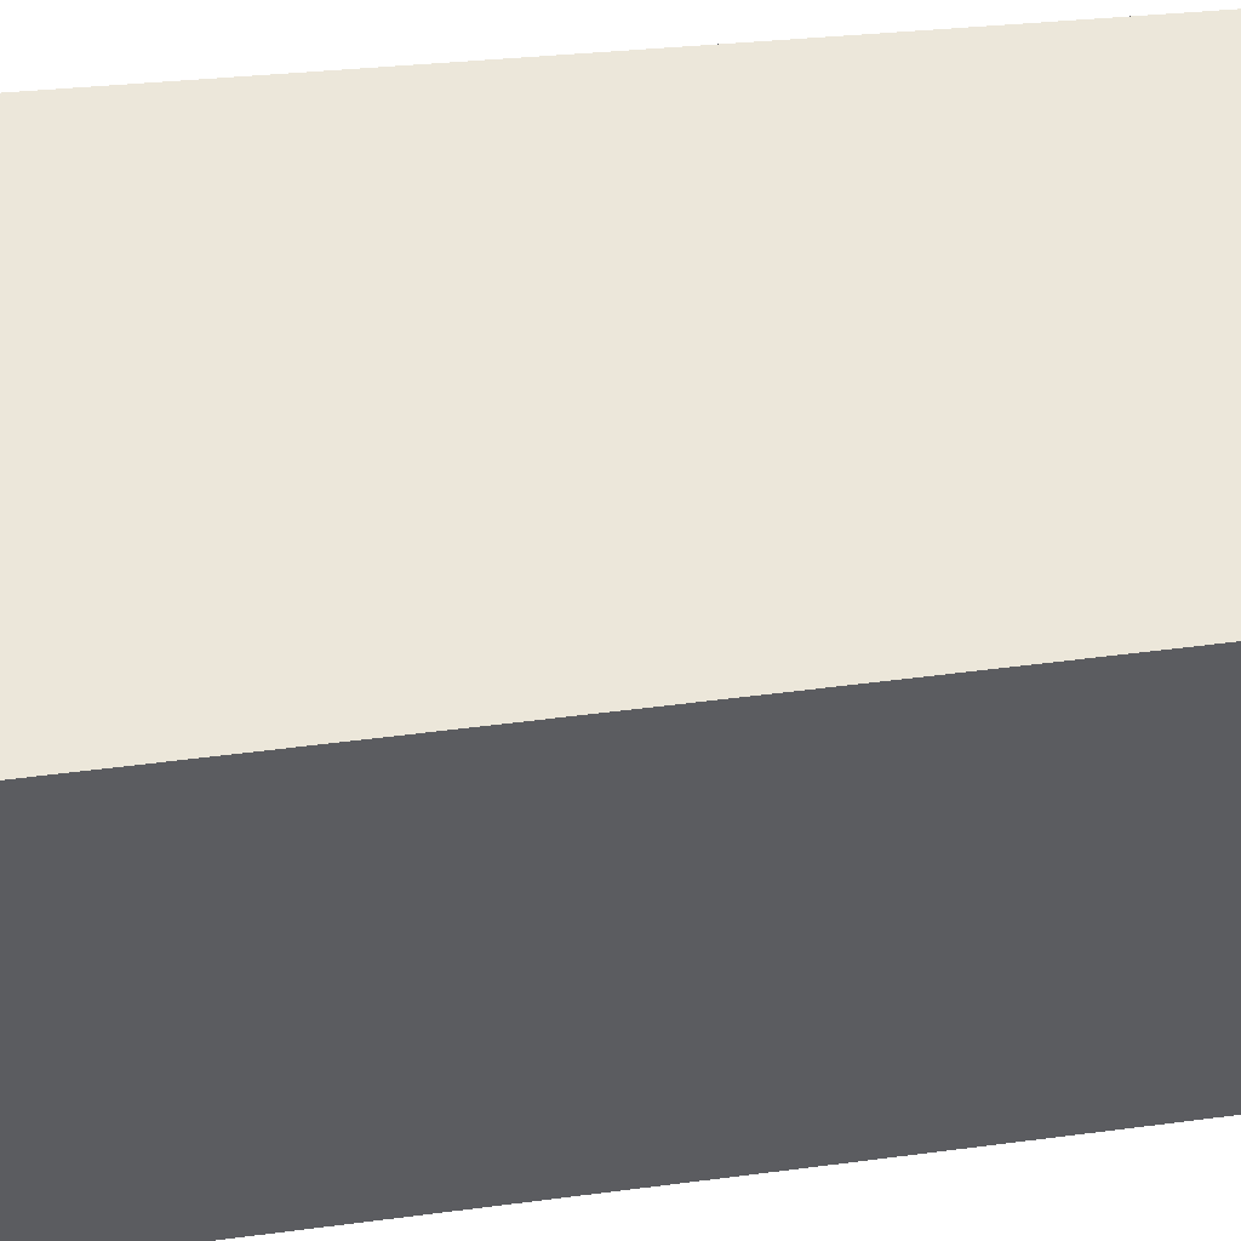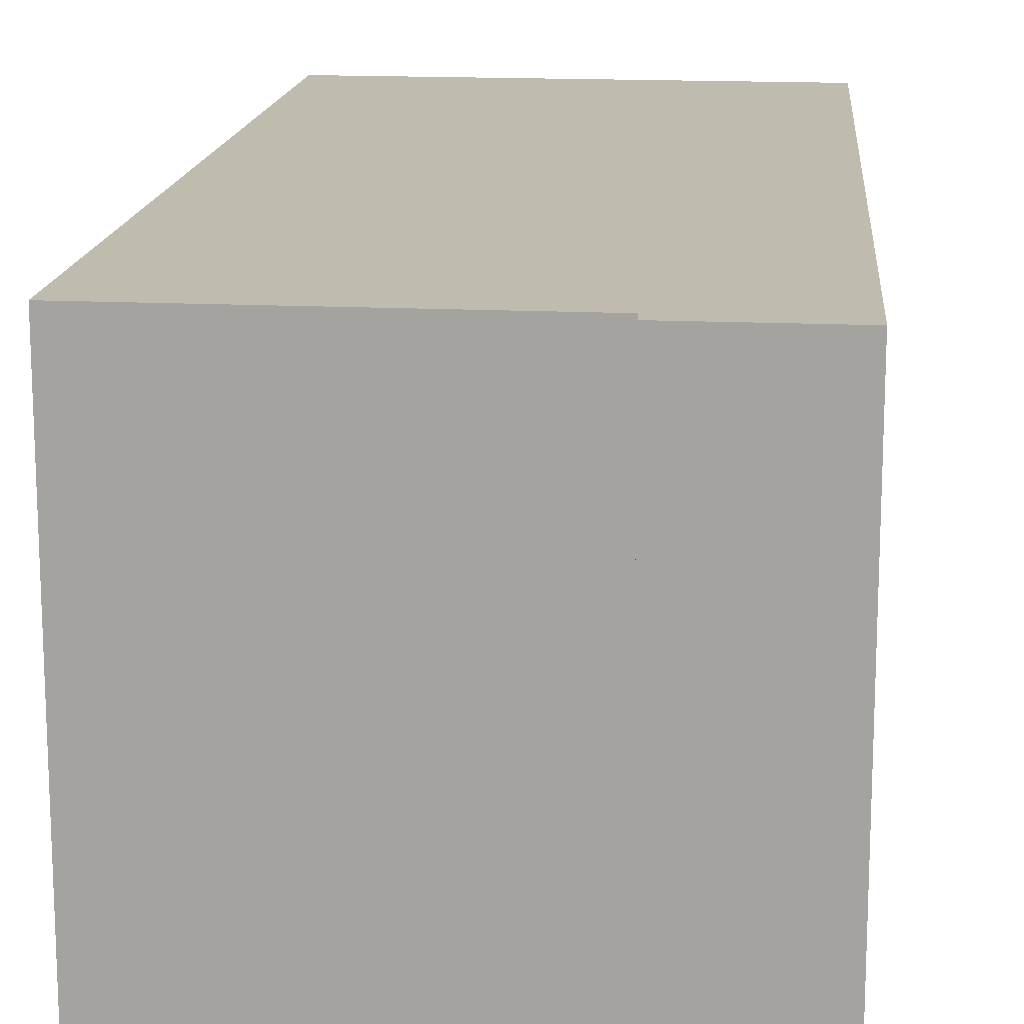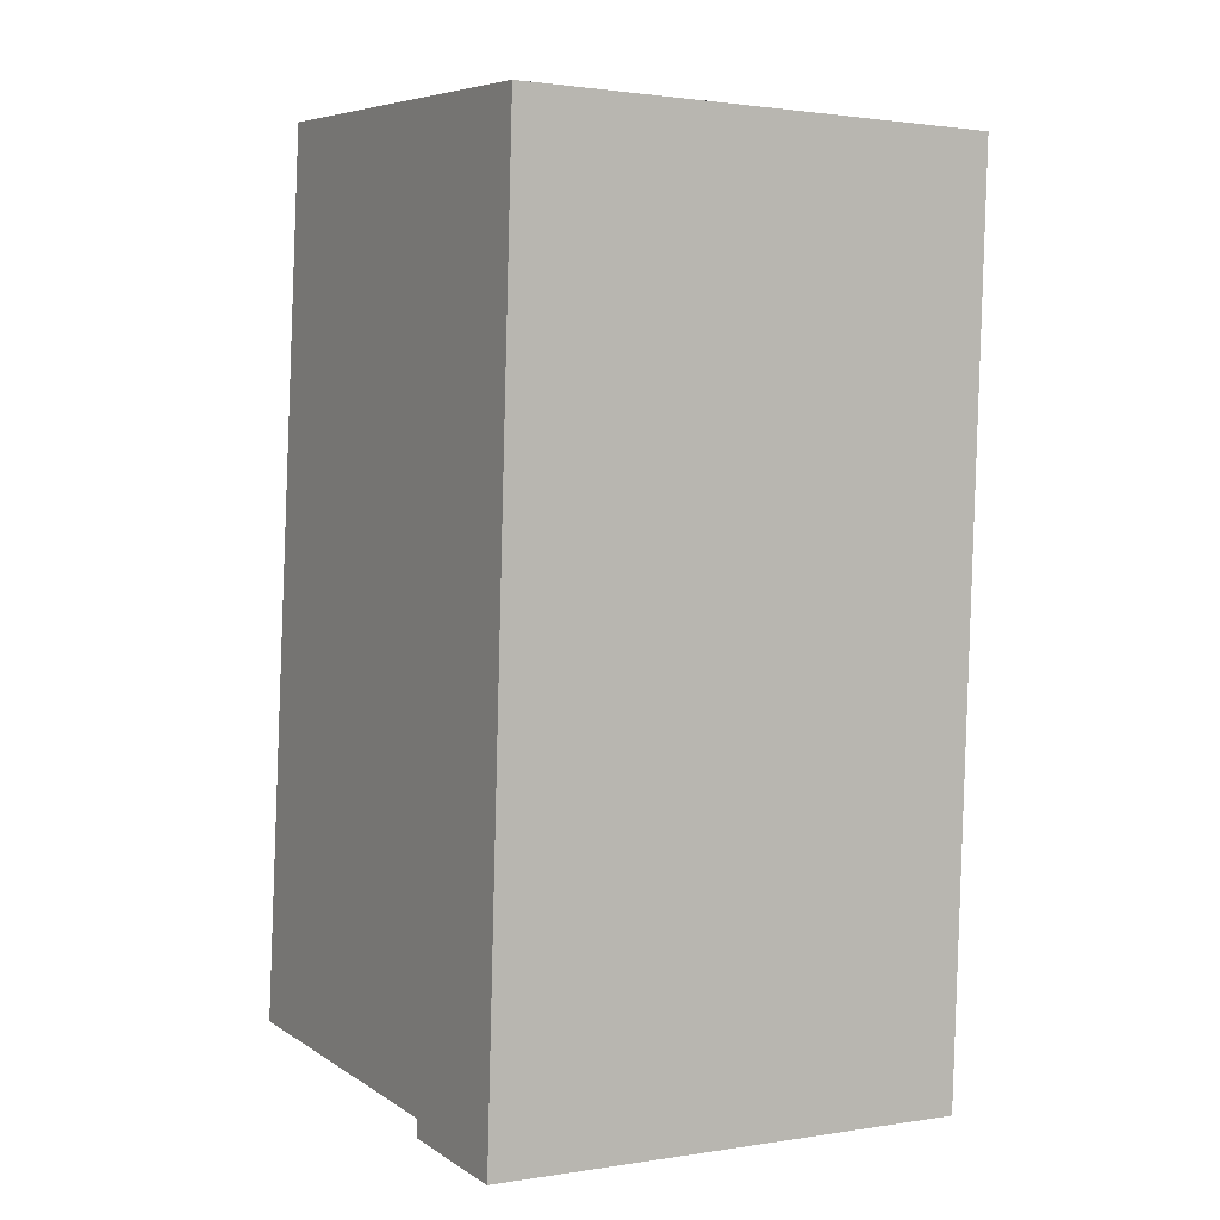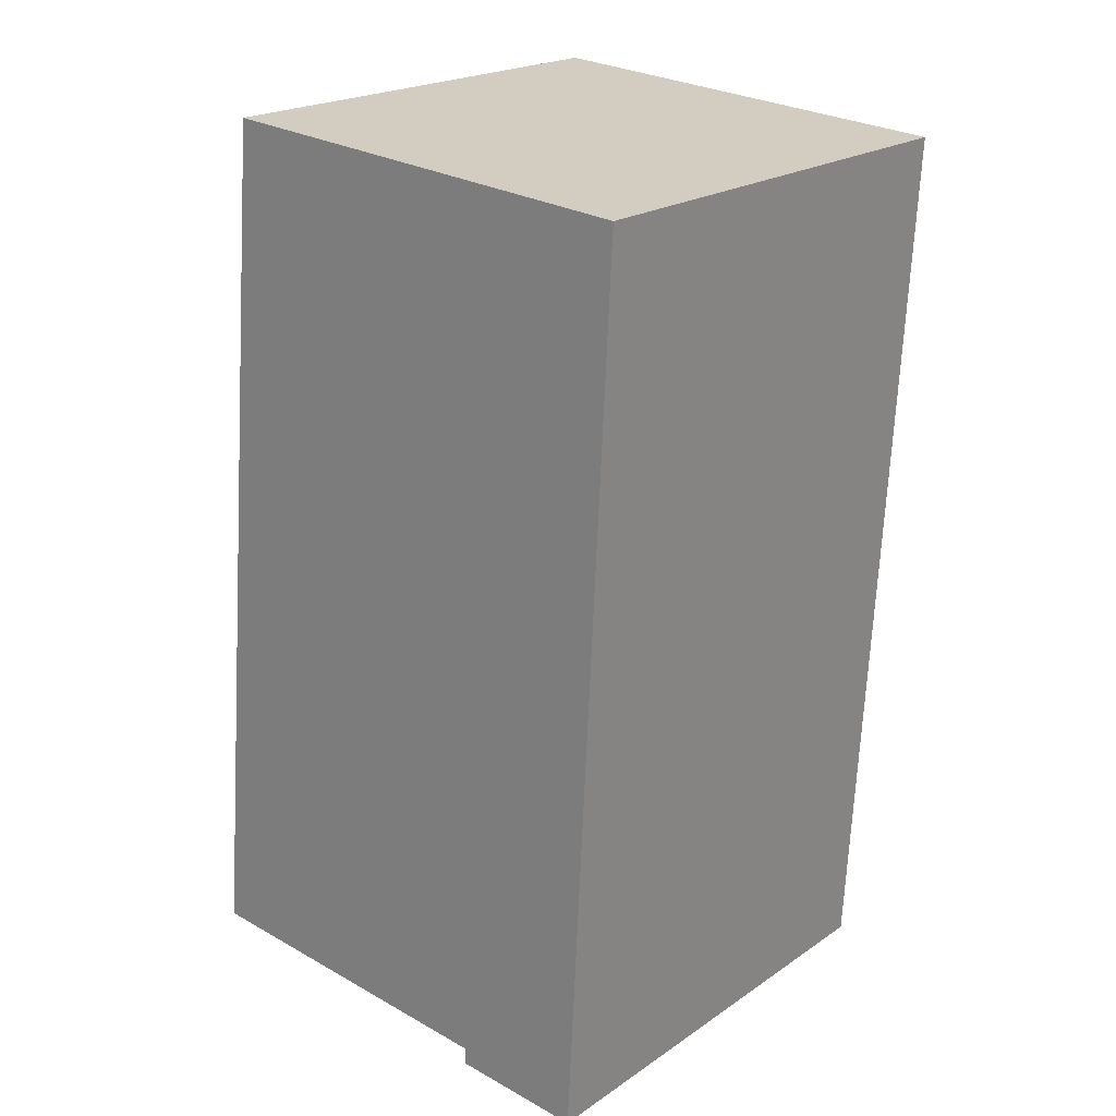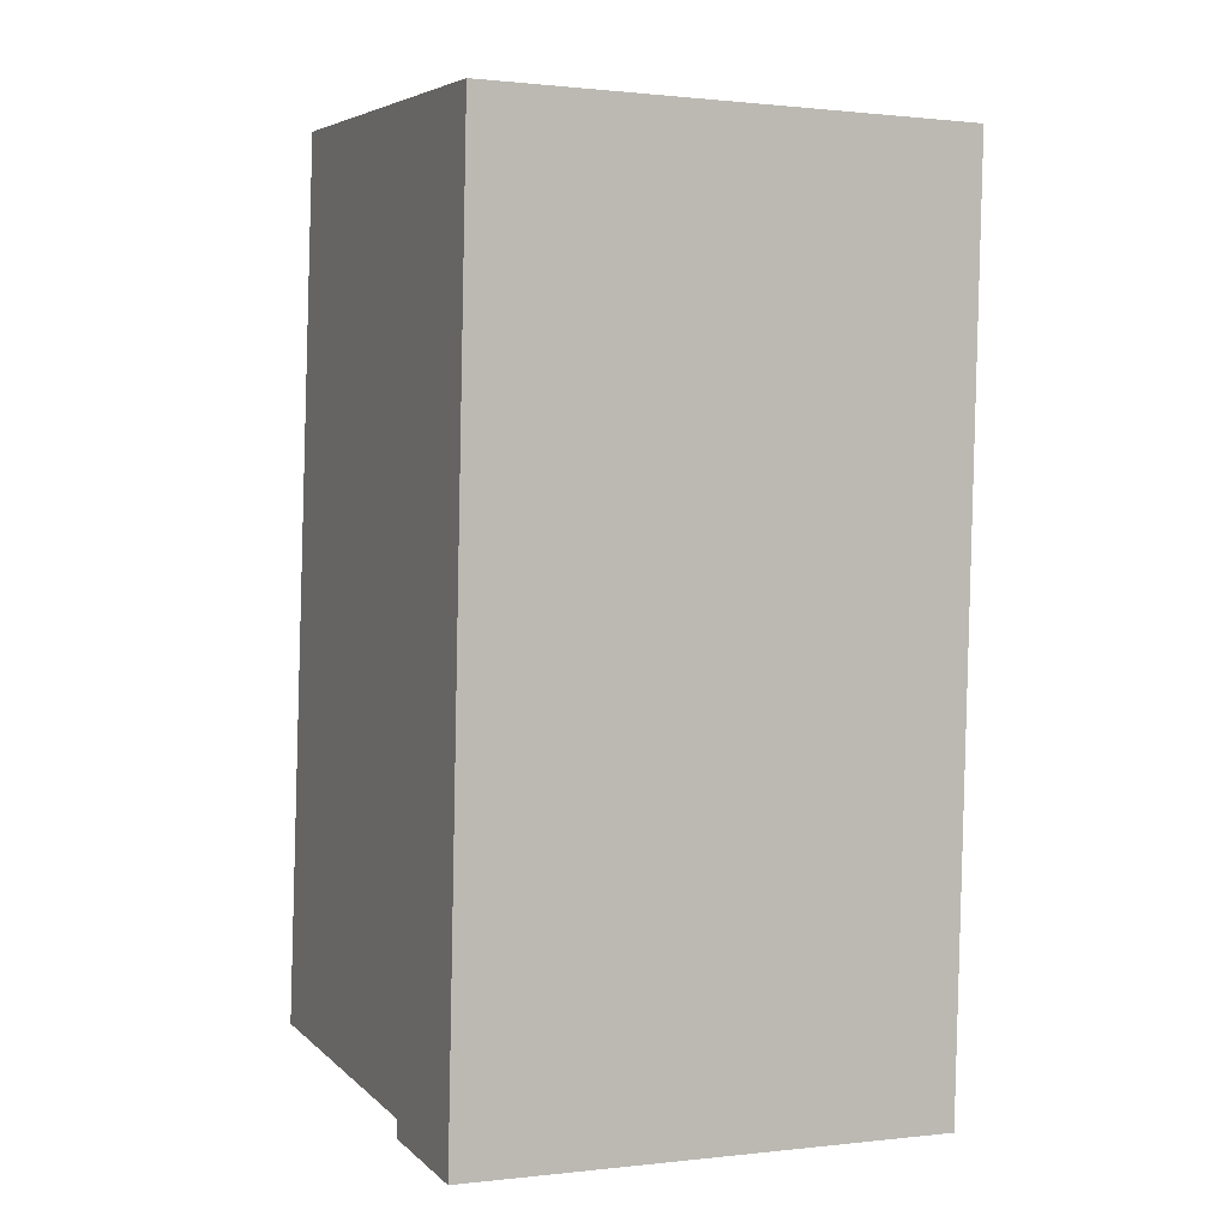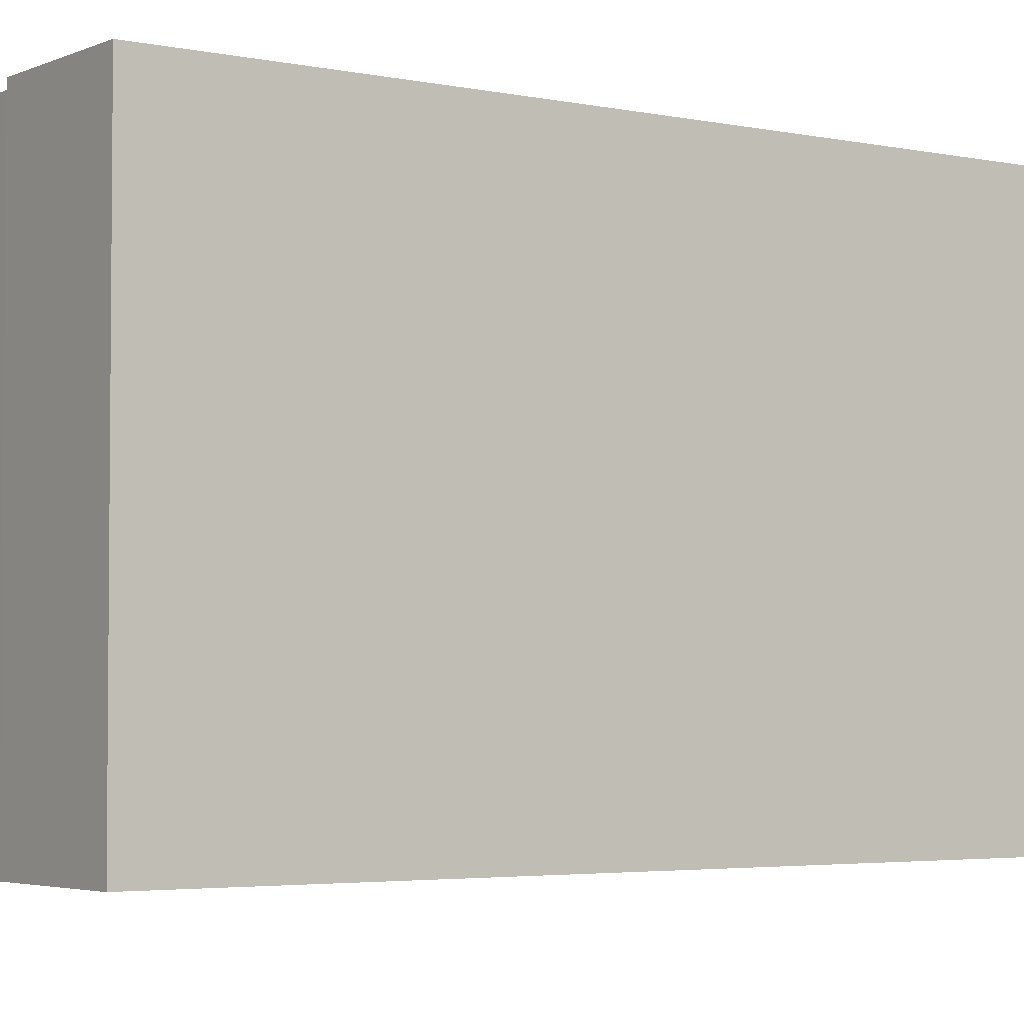
<metadata>
{"format":"obj","ext":"obj","renderer":"f3d","projection":"perspective","resolution":1024,"background":"white","views":[{"elev":52.4,"azim":-100.9,"up":"+Y"},{"elev":16.0,"azim":-178.6,"up":"+Y"},{"elev":1.6,"azim":-119.9,"up":"+Z"},{"elev":21.4,"azim":-139.8,"up":"+Z"},{"elev":0.7,"azim":-113.2,"up":"+Z"},{"elev":-3.5,"azim":-129.0,"up":"+Y"}]}
</metadata>
<code>
v  0 2.242 1.373e-16
v  0.848 2.242 -4.138
v  0.218 2.242 -4.183
v  0.846 2.242 -4.057
v  2.444 2.242 -3.937
v  2.057 2.242 0.155
v  0.848 2.534e-16 -4.138
v  0.218 2.561e-16 -4.183
v  2.444 2.411e-16 -3.937
v  0.846 2.484e-16 -4.057
v  0 0 0
v  2.057 -9.491e-18 0.155
g defaultobject
f 1 2 3
f 2 1 4
f 4 1 5
f 5 1 6
f 7 3 2
f 3 7 8
f 9 4 5
f 4 9 10
f 8 1 3
f 1 8 11
f 11 6 1
f 6 11 12
f 12 5 6
f 5 12 9
f 10 2 4
f 2 10 7
f 7 11 8
f 11 7 10
f 11 10 12
f 12 10 9

</code>
